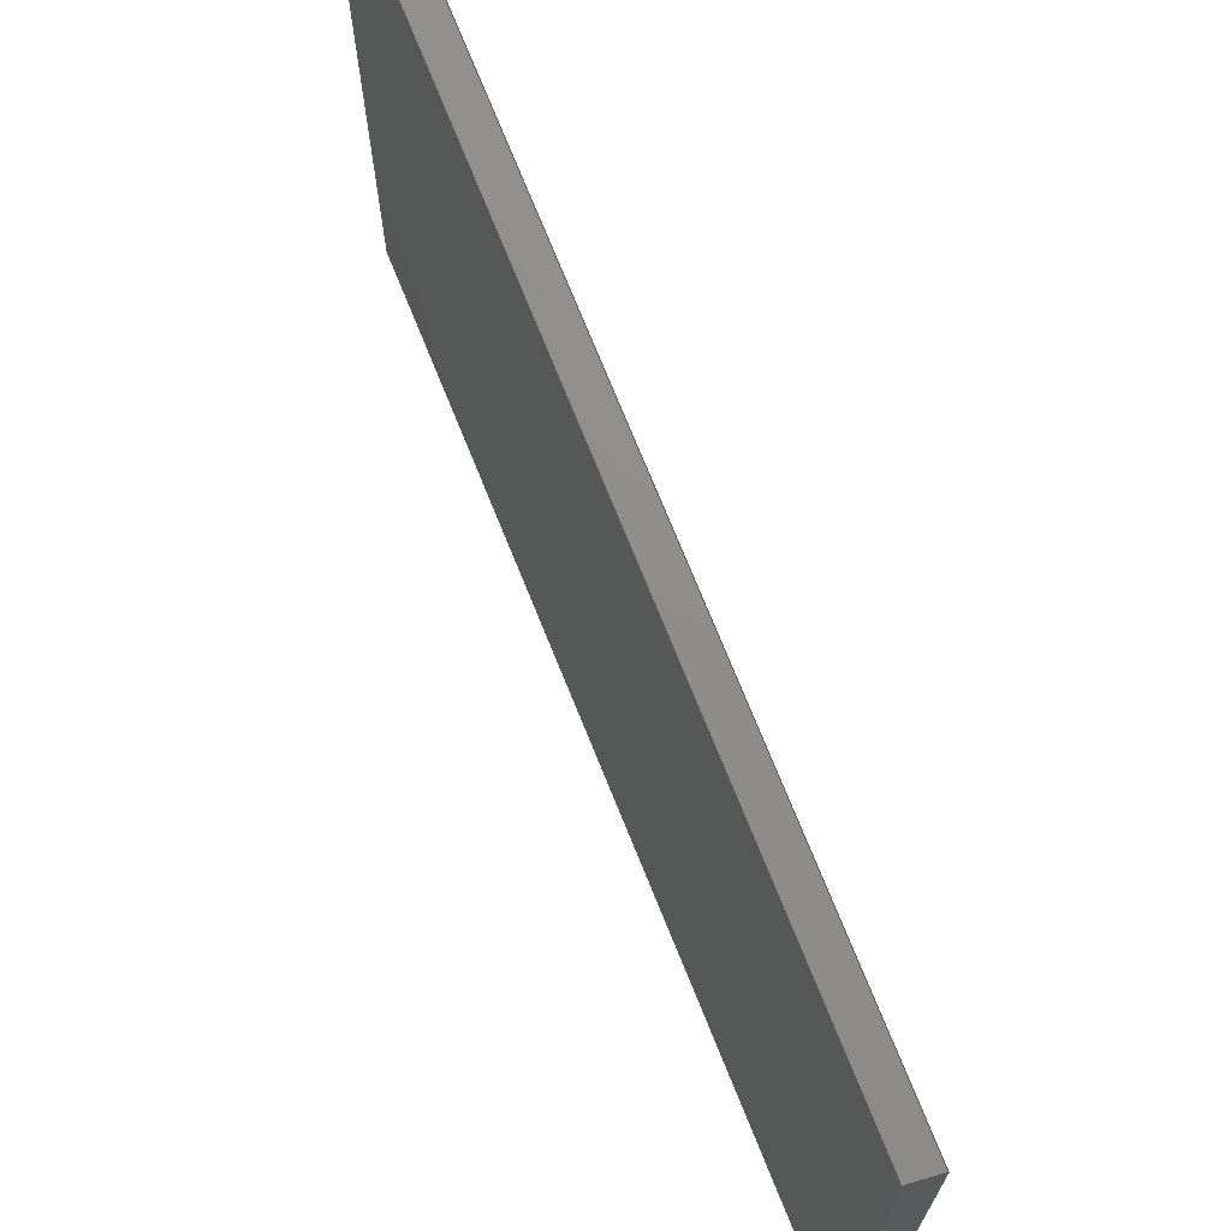
<metadata>
{"format":"step","ext":"step","renderer":"f3d","projection":"perspective","resolution":1024,"background":"white","views":[{"elev":70.3,"azim":-53.5,"up":"+Y"}]}
</metadata>
<code>
ISO-10303-21;
DATA;
#1 = APPLICATION_PROTOCOL_DEFINITION('committee draft',
  'automotive_design',1997,#2);
#2 = APPLICATION_CONTEXT(
  'core data for automotive mechanical design processes');
#3 = SHAPE_DEFINITION_REPRESENTATION(#4,#10);
#4 = PRODUCT_DEFINITION_SHAPE('','',#5);
#5 = PRODUCT_DEFINITION('design','',#6,#9);
#6 = PRODUCT_DEFINITION_FORMATION('','',#7);
#7 = PRODUCT('Open CASCADE STEP translator 7.1 9',
  'Open CASCADE STEP translator 7.1 9','',(#8));
#8 = MECHANICAL_CONTEXT('',#2,'mechanical');
#9 = PRODUCT_DEFINITION_CONTEXT('part definition',#2,'design');
#10 = ADVANCED_BREP_SHAPE_REPRESENTATION('',(#11,#15),#321);
#11 = AXIS2_PLACEMENT_3D('',#12,#13,#14);
#12 = CARTESIAN_POINT('',(0,0,0));
#13 = DIRECTION('',(0,0,1));
#14 = DIRECTION('',(1,0,-0));
#15 = MANIFOLD_SOLID_BREP('',#16);
#16 = CLOSED_SHELL('',(#17,#129,#199,#244,#289,#314));
#17 = ADVANCED_FACE('',(#18),#32,.F.);
#18 = FACE_BOUND('',#19,.F.);
#19 = EDGE_LOOP('',(#20,#53,#79,#105));
#20 = ORIENTED_EDGE('',*,*,#21,.F.);
#21 = EDGE_CURVE('',#22,#24,#26,.T.);
#22 = VERTEX_POINT('',#23);
#23 = CARTESIAN_POINT('',(1.256e+04,-523,2905));
#24 = VERTEX_POINT('',#25);
#25 = CARTESIAN_POINT('',(1.165e+04,-523,4378));
#26 = SURFACE_CURVE('',#27,(#31,#42),.PCURVE_S1);
#27 = LINE('',#28,#29);
#28 = CARTESIAN_POINT('',(9529,-523,7814));
#29 = VECTOR('',#30,1);
#30 = DIRECTION('',(-0.5257,0,0.8506));
#31 = PCURVE('',#32,#37);
#32 = PLANE('',#33);
#33 = AXIS2_PLACEMENT_3D('',#34,#35,#36);
#34 = CARTESIAN_POINT('',(8668,-45.19,
    9207));
#35 = DIRECTION('',(0.8506,0,0.5257));
#36 = DIRECTION('',(0,-1,0));
#37 = DEFINITIONAL_REPRESENTATION('',(#38),#41);
#38 = B_SPLINE_CURVE_WITH_KNOTS('',1,(#39,#40),.UNSPECIFIED.,.F.,.F.,(2,
    2),(-6166,-3783),
  .PIECEWISE_BEZIER_KNOTS.);
#39 = CARTESIAN_POINT('',(477.8,7803));
#40 = CARTESIAN_POINT('',(477.8,5421));
#41 = ( GEOMETRIC_REPRESENTATION_CONTEXT(2) 
PARAMETRIC_REPRESENTATION_CONTEXT() REPRESENTATION_CONTEXT('2D SPACE',''
  ) );
#42 = PCURVE('',#43,#48);
#43 = PLANE('',#44);
#44 = AXIS2_PLACEMENT_3D('',#45,#46,#47);
#45 = CARTESIAN_POINT('',(0,-523,0));
#46 = DIRECTION('',(0,1,0));
#47 = DIRECTION('',(1,0,-0));
#48 = DEFINITIONAL_REPRESENTATION('',(#49),#52);
#49 = B_SPLINE_CURVE_WITH_KNOTS('',1,(#50,#51),.UNSPECIFIED.,.F.,.F.,(2,
    2),(-6166,-3783),
  .PIECEWISE_BEZIER_KNOTS.);
#50 = CARTESIAN_POINT('',(1.277e+04,-2569));
#51 = CARTESIAN_POINT('',(1.152e+04,-4596));
#52 = ( GEOMETRIC_REPRESENTATION_CONTEXT(2) 
PARAMETRIC_REPRESENTATION_CONTEXT() REPRESENTATION_CONTEXT('2D SPACE',''
  ) );
#53 = ORIENTED_EDGE('',*,*,#54,.T.);
#54 = EDGE_CURVE('',#22,#55,#57,.T.);
#55 = VERTEX_POINT('',#56);
#56 = CARTESIAN_POINT('',(1.256e+04,635.7,
    2905));
#57 = SURFACE_CURVE('',#58,(#62,#68),.PCURVE_S1);
#58 = LINE('',#59,#60);
#59 = CARTESIAN_POINT('',(1.256e+04,-45.72,
    2905));
#60 = VECTOR('',#61,1);
#61 = DIRECTION('',(-0,1,0));
#62 = PCURVE('',#32,#63);
#63 = DEFINITIONAL_REPRESENTATION('',(#64),#67);
#64 = B_SPLINE_CURVE_WITH_KNOTS('',1,(#65,#66),.UNSPECIFIED.,.F.,.F.,(2,
    2),(-593.4,800.2),.PIECEWISE_BEZIER_KNOTS.);
#65 = CARTESIAN_POINT('',(593.9,7408));
#66 = CARTESIAN_POINT('',(-799.7,7408));
#67 = ( GEOMETRIC_REPRESENTATION_CONTEXT(2) 
PARAMETRIC_REPRESENTATION_CONTEXT() REPRESENTATION_CONTEXT('2D SPACE',''
  ) );
#68 = PCURVE('',#69,#74);
#69 = PLANE('',#70);
#70 = AXIS2_PLACEMENT_3D('',#71,#72,#73);
#71 = CARTESIAN_POINT('',(-9677,-46.24,
    -7919));
#72 = DIRECTION('',(0.4376,0,-0.8992));
#73 = DIRECTION('',(0,-1,0));
#74 = DEFINITIONAL_REPRESENTATION('',(#75),#78);
#75 = B_SPLINE_CURVE_WITH_KNOTS('',1,(#76,#77),.UNSPECIFIED.,.F.,.F.,(2,
    2),(-593.4,800.2),.PIECEWISE_BEZIER_KNOTS.);
#76 = CARTESIAN_POINT('',(592.9,-2.473e+04));
#77 = CARTESIAN_POINT('',(-800.7,-2.473e+04));
#78 = ( GEOMETRIC_REPRESENTATION_CONTEXT(2) 
PARAMETRIC_REPRESENTATION_CONTEXT() REPRESENTATION_CONTEXT('2D SPACE',''
  ) );
#79 = ORIENTED_EDGE('',*,*,#80,.F.);
#80 = EDGE_CURVE('',#81,#55,#83,.T.);
#81 = VERTEX_POINT('',#82);
#82 = CARTESIAN_POINT('',(1.165e+04,582.7,
    4378));
#83 = SURFACE_CURVE('',#84,(#88,#94),.PCURVE_S1);
#84 = LINE('',#85,#86);
#85 = CARTESIAN_POINT('',(9521,458.6,
    7826));
#86 = VECTOR('',#87,1);
#87 = DIRECTION('',(0.5255,0.03061,-0.8502));
#88 = PCURVE('',#32,#89);
#89 = DEFINITIONAL_REPRESENTATION('',(#90),#93);
#90 = B_SPLINE_CURVE_WITH_KNOTS('',1,(#91,#92),.UNSPECIFIED.,.F.,.F.,(2,
    2),(3800,6184),
  .PIECEWISE_BEZIER_KNOTS.);
#91 = CARTESIAN_POINT('',(-620.1,5421));
#92 = CARTESIAN_POINT('',(-693,7804));
#93 = ( GEOMETRIC_REPRESENTATION_CONTEXT(2) 
PARAMETRIC_REPRESENTATION_CONTEXT() REPRESENTATION_CONTEXT('2D SPACE',''
  ) );
#94 = PCURVE('',#95,#100);
#95 = PLANE('',#96);
#96 = AXIS2_PLACEMENT_3D('',#97,#98,#99);
#97 = CARTESIAN_POINT('',(5.571,-95.64,0));
#98 = DIRECTION('',(0.05814,-0.9983,0));
#99 = DIRECTION('',(0,0,-1));
#100 = DEFINITIONAL_REPRESENTATION('',(#101),#104);
#101 = B_SPLINE_CURVE_WITH_KNOTS('',1,(#102,#103),.UNSPECIFIED.,.F.,.F.,
  (2,2),(3800,6184),
  .PIECEWISE_BEZIER_KNOTS.);
#102 = CARTESIAN_POINT('',(-4596,1.153e+04));
#103 = CARTESIAN_POINT('',(-2569,1.279e+04));
#104 = ( GEOMETRIC_REPRESENTATION_CONTEXT(2) 
PARAMETRIC_REPRESENTATION_CONTEXT() REPRESENTATION_CONTEXT('2D SPACE',''
  ) );
#105 = ORIENTED_EDGE('',*,*,#106,.F.);
#106 = EDGE_CURVE('',#24,#81,#107,.T.);
#107 = SURFACE_CURVE('',#108,(#112,#118),.PCURVE_S1);
#108 = LINE('',#109,#110);
#109 = CARTESIAN_POINT('',(1.165e+04,-32.69,
    4378));
#110 = VECTOR('',#111,1);
#111 = DIRECTION('',(-0,1,0));
#112 = PCURVE('',#32,#113);
#113 = DEFINITIONAL_REPRESENTATION('',(#114),#117);
#114 = B_SPLINE_CURVE_WITH_KNOTS('',1,(#115,#116),.UNSPECIFIED.,.F.,.F.,
  (2,2),(-601.1,728.5),.PIECEWISE_BEZIER_KNOTS.);
#115 = CARTESIAN_POINT('',(588.6,5677));
#116 = CARTESIAN_POINT('',(-741,5677));
#117 = ( GEOMETRIC_REPRESENTATION_CONTEXT(2) 
PARAMETRIC_REPRESENTATION_CONTEXT() REPRESENTATION_CONTEXT('2D SPACE',''
  ) );
#118 = PCURVE('',#119,#124);
#119 = PLANE('',#120);
#120 = AXIS2_PLACEMENT_3D('',#121,#122,#123);
#121 = CARTESIAN_POINT('',(-6932,-20.2,
    -9874));
#122 = DIRECTION('',(0.6085,0,-0.7935));
#123 = DIRECTION('',(0,-1,0));
#124 = DEFINITIONAL_REPRESENTATION('',(#125),#128);
#125 = B_SPLINE_CURVE_WITH_KNOTS('',1,(#126,#127),.UNSPECIFIED.,.F.,.F.,
  (2,2),(-601.1,728.5),.PIECEWISE_BEZIER_KNOTS.);
#126 = CARTESIAN_POINT('',(613.6,-2.342e+04));
#127 = CARTESIAN_POINT('',(-716,-2.342e+04));
#128 = ( GEOMETRIC_REPRESENTATION_CONTEXT(2) 
PARAMETRIC_REPRESENTATION_CONTEXT() REPRESENTATION_CONTEXT('2D SPACE',''
  ) );
#129 = ADVANCED_FACE('',(#130),#43,.F.);
#130 = FACE_BOUND('',#131,.F.);
#131 = EDGE_LOOP('',(#132,#133,#154,#180));
#132 = ORIENTED_EDGE('',*,*,#21,.T.);
#133 = ORIENTED_EDGE('',*,*,#134,.T.);
#134 = EDGE_CURVE('',#24,#135,#137,.T.);
#135 = VERTEX_POINT('',#136);
#136 = CARTESIAN_POINT('',(1.169e+04,-523,4408));
#137 = SURFACE_CURVE('',#138,(#142,#148),.PCURVE_S1);
#138 = LINE('',#139,#140);
#139 = CARTESIAN_POINT('',(-2365,-523,-6372)
  );
#140 = VECTOR('',#141,1);
#141 = DIRECTION('',(0.7935,-0,0.6085));
#142 = PCURVE('',#43,#143);
#143 = DEFINITIONAL_REPRESENTATION('',(#144),#147);
#144 = B_SPLINE_CURVE_WITH_KNOTS('',1,(#145,#146),.UNSPECIFIED.,.F.,.F.,
  (2,2),(1.659e+04,1.81e+04),
  .PIECEWISE_BEZIER_KNOTS.);
#145 = CARTESIAN_POINT('',(1.08e+04,-3725));
#146 = CARTESIAN_POINT('',(1.2e+04,-4641));
#147 = ( GEOMETRIC_REPRESENTATION_CONTEXT(2) 
PARAMETRIC_REPRESENTATION_CONTEXT() REPRESENTATION_CONTEXT('2D SPACE',''
  ) );
#148 = PCURVE('',#119,#149);
#149 = DEFINITIONAL_REPRESENTATION('',(#150),#153);
#150 = B_SPLINE_CURVE_WITH_KNOTS('',1,(#151,#152),.UNSPECIFIED.,.F.,.F.,
  (2,2),(1.659e+04,1.81e+04),
  .PIECEWISE_BEZIER_KNOTS.);
#151 = CARTESIAN_POINT('',(502.8,-2.235e+04));
#152 = CARTESIAN_POINT('',(502.8,-2.385e+04));
#153 = ( GEOMETRIC_REPRESENTATION_CONTEXT(2) 
PARAMETRIC_REPRESENTATION_CONTEXT() REPRESENTATION_CONTEXT('2D SPACE',''
  ) );
#154 = ORIENTED_EDGE('',*,*,#155,.T.);
#155 = EDGE_CURVE('',#135,#156,#158,.T.);
#156 = VERTEX_POINT('',#157);
#157 = CARTESIAN_POINT('',(1.261e+04,-523,2927)
  );
#158 = SURFACE_CURVE('',#159,(#163,#169),.PCURVE_S1);
#159 = LINE('',#160,#161);
#160 = CARTESIAN_POINT('',(9571,-523,7840)
  );
#161 = VECTOR('',#162,1);
#162 = DIRECTION('',(0.5257,0,-0.8506));
#163 = PCURVE('',#43,#164);
#164 = DEFINITIONAL_REPRESENTATION('',(#165),#168);
#165 = B_SPLINE_CURVE_WITH_KNOTS('',1,(#166,#167),.UNSPECIFIED.,.F.,.F.,
  (2,2),(3791,6142),
  .PIECEWISE_BEZIER_KNOTS.);
#166 = CARTESIAN_POINT('',(1.156e+04,-4616));
#167 = CARTESIAN_POINT('',(1.28e+04,-2616));
#168 = ( GEOMETRIC_REPRESENTATION_CONTEXT(2) 
PARAMETRIC_REPRESENTATION_CONTEXT() REPRESENTATION_CONTEXT('2D SPACE',''
  ) );
#169 = PCURVE('',#170,#175);
#170 = PLANE('',#171);
#171 = AXIS2_PLACEMENT_3D('',#172,#173,#174);
#172 = CARTESIAN_POINT('',(8710,-45.19,
    9233));
#173 = DIRECTION('',(0.8506,0,0.5257));
#174 = DIRECTION('',(0,-1,0));
#175 = DEFINITIONAL_REPRESENTATION('',(#176),#179);
#176 = B_SPLINE_CURVE_WITH_KNOTS('',1,(#177,#178),.UNSPECIFIED.,.F.,.F.,
  (2,2),(3791,6142),
  .PIECEWISE_BEZIER_KNOTS.);
#177 = CARTESIAN_POINT('',(477.8,5428));
#178 = CARTESIAN_POINT('',(477.8,7779));
#179 = ( GEOMETRIC_REPRESENTATION_CONTEXT(2) 
PARAMETRIC_REPRESENTATION_CONTEXT() REPRESENTATION_CONTEXT('2D SPACE',''
  ) );
#180 = ORIENTED_EDGE('',*,*,#181,.F.);
#181 = EDGE_CURVE('',#22,#156,#182,.T.);
#182 = SURFACE_CURVE('',#183,(#187,#193),.PCURVE_S1);
#183 = LINE('',#184,#185);
#184 = CARTESIAN_POINT('',(-4207,-523,-5257
    ));
#185 = VECTOR('',#186,1);
#186 = DIRECTION('',(0.8992,-0,0.4376));
#187 = PCURVE('',#43,#188);
#188 = DEFINITIONAL_REPRESENTATION('',(#189),#192);
#189 = B_SPLINE_CURVE_WITH_KNOTS('',1,(#190,#191),.UNSPECIFIED.,.F.,.F.,
  (2,2),(1.732e+04,1.893e+04),
  .PIECEWISE_BEZIER_KNOTS.);
#190 = CARTESIAN_POINT('',(1.136e+04,-2321));
#191 = CARTESIAN_POINT('',(1.282e+04,-3028));
#192 = ( GEOMETRIC_REPRESENTATION_CONTEXT(2) 
PARAMETRIC_REPRESENTATION_CONTEXT() REPRESENTATION_CONTEXT('2D SPACE',''
  ) );
#193 = PCURVE('',#69,#194);
#194 = DEFINITIONAL_REPRESENTATION('',(#195),#198);
#195 = B_SPLINE_CURVE_WITH_KNOTS('',1,(#196,#197),.UNSPECIFIED.,.F.,.F.,
  (2,2),(1.732e+04,1.893e+04),
  .PIECEWISE_BEZIER_KNOTS.);
#196 = CARTESIAN_POINT('',(476.8,-2.34e+04));
#197 = CARTESIAN_POINT('',(476.8,-2.502e+04));
#198 = ( GEOMETRIC_REPRESENTATION_CONTEXT(2) 
PARAMETRIC_REPRESENTATION_CONTEXT() REPRESENTATION_CONTEXT('2D SPACE',''
  ) );
#199 = ADVANCED_FACE('',(#200),#119,.F.);
#200 = FACE_BOUND('',#201,.F.);
#201 = EDGE_LOOP('',(#202,#223,#242,#243));
#202 = ORIENTED_EDGE('',*,*,#203,.F.);
#203 = EDGE_CURVE('',#204,#81,#206,.T.);
#204 = VERTEX_POINT('',#205);
#205 = CARTESIAN_POINT('',(1.169e+04,585,
    4408));
#206 = SURFACE_CURVE('',#207,(#211,#217),.PCURVE_S1);
#207 = LINE('',#208,#209);
#208 = CARTESIAN_POINT('',(-2357,-233.3,
    -6366));
#209 = VECTOR('',#210,1);
#210 = DIRECTION('',(-0.7927,-0.04617,-0.6079)
  );
#211 = PCURVE('',#119,#212);
#212 = DEFINITIONAL_REPRESENTATION('',(#213),#216);
#213 = B_SPLINE_CURVE_WITH_KNOTS('',1,(#214,#215),.UNSPECIFIED.,.F.,.F.,
  (2,2),(-1.811e+04,-1.66e+04),
  .PIECEWISE_BEZIER_KNOTS.);
#214 = CARTESIAN_POINT('',(-622.9,-2.385e+04));
#215 = CARTESIAN_POINT('',(-553.3,-2.235e+04));
#216 = ( GEOMETRIC_REPRESENTATION_CONTEXT(2) 
PARAMETRIC_REPRESENTATION_CONTEXT() REPRESENTATION_CONTEXT('2D SPACE',''
  ) );
#217 = PCURVE('',#95,#218);
#218 = DEFINITIONAL_REPRESENTATION('',(#219),#222);
#219 = B_SPLINE_CURVE_WITH_KNOTS('',1,(#220,#221),.UNSPECIFIED.,.F.,.F.,
  (2,2),(-1.811e+04,-1.66e+04),
  .PIECEWISE_BEZIER_KNOTS.);
#220 = CARTESIAN_POINT('',(-4641,1.201e+04));
#221 = CARTESIAN_POINT('',(-3724,1.081e+04));
#222 = ( GEOMETRIC_REPRESENTATION_CONTEXT(2) 
PARAMETRIC_REPRESENTATION_CONTEXT() REPRESENTATION_CONTEXT('2D SPACE',''
  ) );
#223 = ORIENTED_EDGE('',*,*,#224,.T.);
#224 = EDGE_CURVE('',#204,#135,#225,.T.);
#225 = SURFACE_CURVE('',#226,(#230,#236),.PCURVE_S1);
#226 = LINE('',#227,#228);
#227 = CARTESIAN_POINT('',(1.169e+04,-32.69,
    4408));
#228 = VECTOR('',#229,1);
#229 = DIRECTION('',(0,-1,0));
#230 = PCURVE('',#119,#231);
#231 = DEFINITIONAL_REPRESENTATION('',(#232),#235);
#232 = B_SPLINE_CURVE_WITH_KNOTS('',1,(#233,#234),.UNSPECIFIED.,.F.,.F.,
  (2,2),(-730.1,601.2),.PIECEWISE_BEZIER_KNOTS.);
#233 = CARTESIAN_POINT('',(-717.6,-2.347e+04));
#234 = CARTESIAN_POINT('',(613.7,-2.347e+04));
#235 = ( GEOMETRIC_REPRESENTATION_CONTEXT(2) 
PARAMETRIC_REPRESENTATION_CONTEXT() REPRESENTATION_CONTEXT('2D SPACE',''
  ) );
#236 = PCURVE('',#170,#237);
#237 = DEFINITIONAL_REPRESENTATION('',(#238),#241);
#238 = B_SPLINE_CURVE_WITH_KNOTS('',1,(#239,#240),.UNSPECIFIED.,.F.,.F.,
  (2,2),(-730.1,601.2),.PIECEWISE_BEZIER_KNOTS.);
#239 = CARTESIAN_POINT('',(-742.6,5672));
#240 = CARTESIAN_POINT('',(588.7,5672));
#241 = ( GEOMETRIC_REPRESENTATION_CONTEXT(2) 
PARAMETRIC_REPRESENTATION_CONTEXT() REPRESENTATION_CONTEXT('2D SPACE',''
  ) );
#242 = ORIENTED_EDGE('',*,*,#134,.F.);
#243 = ORIENTED_EDGE('',*,*,#106,.T.);
#244 = ADVANCED_FACE('',(#245),#95,.F.);
#245 = FACE_BOUND('',#246,.F.);
#246 = EDGE_LOOP('',(#247,#268,#269,#270));
#247 = ORIENTED_EDGE('',*,*,#248,.T.);
#248 = EDGE_CURVE('',#249,#204,#251,.T.);
#249 = VERTEX_POINT('',#250);
#250 = CARTESIAN_POINT('',(1.261e+04,638.4,
    2927));
#251 = SURFACE_CURVE('',#252,(#256,#262),.PCURVE_S1);
#252 = LINE('',#253,#254);
#253 = CARTESIAN_POINT('',(9563,461,
    7853));
#254 = VECTOR('',#255,1);
#255 = DIRECTION('',(-0.5255,-0.03061,0.8502)
  );
#256 = PCURVE('',#95,#257);
#257 = DEFINITIONAL_REPRESENTATION('',(#258),#261);
#258 = B_SPLINE_CURVE_WITH_KNOTS('',1,(#259,#260),.UNSPECIFIED.,.F.,.F.,
  (2,2),(-6160,-3807),
  .PIECEWISE_BEZIER_KNOTS.);
#259 = CARTESIAN_POINT('',(-2615,1.282e+04));
#260 = CARTESIAN_POINT('',(-4616,1.158e+04));
#261 = ( GEOMETRIC_REPRESENTATION_CONTEXT(2) 
PARAMETRIC_REPRESENTATION_CONTEXT() REPRESENTATION_CONTEXT('2D SPACE',''
  ) );
#262 = PCURVE('',#170,#263);
#263 = DEFINITIONAL_REPRESENTATION('',(#264),#267);
#264 = B_SPLINE_CURVE_WITH_KNOTS('',1,(#265,#266),.UNSPECIFIED.,.F.,.F.,
  (2,2),(-6160,-3807),
  .PIECEWISE_BEZIER_KNOTS.);
#265 = CARTESIAN_POINT('',(-694.8,7779));
#266 = CARTESIAN_POINT('',(-622.7,5428));
#267 = ( GEOMETRIC_REPRESENTATION_CONTEXT(2) 
PARAMETRIC_REPRESENTATION_CONTEXT() REPRESENTATION_CONTEXT('2D SPACE',''
  ) );
#268 = ORIENTED_EDGE('',*,*,#203,.T.);
#269 = ORIENTED_EDGE('',*,*,#80,.T.);
#270 = ORIENTED_EDGE('',*,*,#271,.F.);
#271 = EDGE_CURVE('',#249,#55,#272,.T.);
#272 = SURFACE_CURVE('',#273,(#277,#283),.PCURVE_S1);
#273 = LINE('',#274,#275);
#274 = CARTESIAN_POINT('',(-4192,-340.1,
    -5250));
#275 = VECTOR('',#276,1);
#276 = DIRECTION('',(-0.8979,-0.0523,-0.437)
  );
#277 = PCURVE('',#95,#278);
#278 = DEFINITIONAL_REPRESENTATION('',(#279),#282);
#279 = B_SPLINE_CURVE_WITH_KNOTS('',1,(#280,#281),.UNSPECIFIED.,.F.,.F.,
  (2,2),(-1.894e+04,-1.732e+04),
  .PIECEWISE_BEZIER_KNOTS.);
#280 = CARTESIAN_POINT('',(-3028,1.283e+04));
#281 = CARTESIAN_POINT('',(-2320,1.137e+04));
#282 = ( GEOMETRIC_REPRESENTATION_CONTEXT(2) 
PARAMETRIC_REPRESENTATION_CONTEXT() REPRESENTATION_CONTEXT('2D SPACE',''
  ) );
#283 = PCURVE('',#69,#284);
#284 = DEFINITIONAL_REPRESENTATION('',(#285),#288);
#285 = B_SPLINE_CURVE_WITH_KNOTS('',1,(#286,#287),.UNSPECIFIED.,.F.,.F.,
  (2,2),(-1.894e+04,-1.732e+04),
  .PIECEWISE_BEZIER_KNOTS.);
#286 = CARTESIAN_POINT('',(-696.7,-2.502e+04));
#287 = CARTESIAN_POINT('',(-612,-2.34e+04));
#288 = ( GEOMETRIC_REPRESENTATION_CONTEXT(2) 
PARAMETRIC_REPRESENTATION_CONTEXT() REPRESENTATION_CONTEXT('2D SPACE',''
  ) );
#289 = ADVANCED_FACE('',(#290),#69,.T.);
#290 = FACE_BOUND('',#291,.T.);
#291 = EDGE_LOOP('',(#292,#293,#294,#295));
#292 = ORIENTED_EDGE('',*,*,#181,.F.);
#293 = ORIENTED_EDGE('',*,*,#54,.T.);
#294 = ORIENTED_EDGE('',*,*,#271,.F.);
#295 = ORIENTED_EDGE('',*,*,#296,.T.);
#296 = EDGE_CURVE('',#249,#156,#297,.T.);
#297 = SURFACE_CURVE('',#298,(#302,#308),.PCURVE_S1);
#298 = LINE('',#299,#300);
#299 = CARTESIAN_POINT('',(1.261e+04,-45.72,
    2927));
#300 = VECTOR('',#301,1);
#301 = DIRECTION('',(0,-1,0));
#302 = PCURVE('',#69,#303);
#303 = DEFINITIONAL_REPRESENTATION('',(#304),#307);
#304 = B_SPLINE_CURVE_WITH_KNOTS('',1,(#305,#306),.UNSPECIFIED.,.F.,.F.,
  (2,2),(-801.9,593.6),.PIECEWISE_BEZIER_KNOTS.);
#305 = CARTESIAN_POINT('',(-802.5,-2.478e+04));
#306 = CARTESIAN_POINT('',(593.1,-2.478e+04));
#307 = ( GEOMETRIC_REPRESENTATION_CONTEXT(2) 
PARAMETRIC_REPRESENTATION_CONTEXT() REPRESENTATION_CONTEXT('2D SPACE',''
  ) );
#308 = PCURVE('',#170,#309);
#309 = DEFINITIONAL_REPRESENTATION('',(#310),#313);
#310 = B_SPLINE_CURVE_WITH_KNOTS('',1,(#311,#312),.UNSPECIFIED.,.F.,.F.,
  (2,2),(-801.9,593.6),.PIECEWISE_BEZIER_KNOTS.);
#311 = CARTESIAN_POINT('',(-801.4,7413));
#312 = CARTESIAN_POINT('',(594.1,7413));
#313 = ( GEOMETRIC_REPRESENTATION_CONTEXT(2) 
PARAMETRIC_REPRESENTATION_CONTEXT() REPRESENTATION_CONTEXT('2D SPACE',''
  ) );
#314 = ADVANCED_FACE('',(#315),#170,.T.);
#315 = FACE_BOUND('',#316,.T.);
#316 = EDGE_LOOP('',(#317,#318,#319,#320));
#317 = ORIENTED_EDGE('',*,*,#296,.F.);
#318 = ORIENTED_EDGE('',*,*,#248,.T.);
#319 = ORIENTED_EDGE('',*,*,#224,.T.);
#320 = ORIENTED_EDGE('',*,*,#155,.T.);
#321 = ( GEOMETRIC_REPRESENTATION_CONTEXT(3) 
GLOBAL_UNCERTAINTY_ASSIGNED_CONTEXT((#325)) GLOBAL_UNIT_ASSIGNED_CONTEXT
((#322,#323,#324)) REPRESENTATION_CONTEXT('Context #1',
  '3D Context with UNIT and UNCERTAINTY') );
#322 = ( LENGTH_UNIT() NAMED_UNIT(*) SI_UNIT(.MILLI.,.METRE.) );
#323 = ( NAMED_UNIT(*) PLANE_ANGLE_UNIT() SI_UNIT($,.RADIAN.) );
#324 = ( NAMED_UNIT(*) SI_UNIT($,.STERADIAN.) SOLID_ANGLE_UNIT() );
#325 = UNCERTAINTY_MEASURE_WITH_UNIT(LENGTH_MEASURE(2e-07),#322,
  'distance_accuracy_value','confusion accuracy');
#326 = PRODUCT_TYPE('part',$,(#7));
ENDSEC;
END-ISO-10303-21;

</code>
